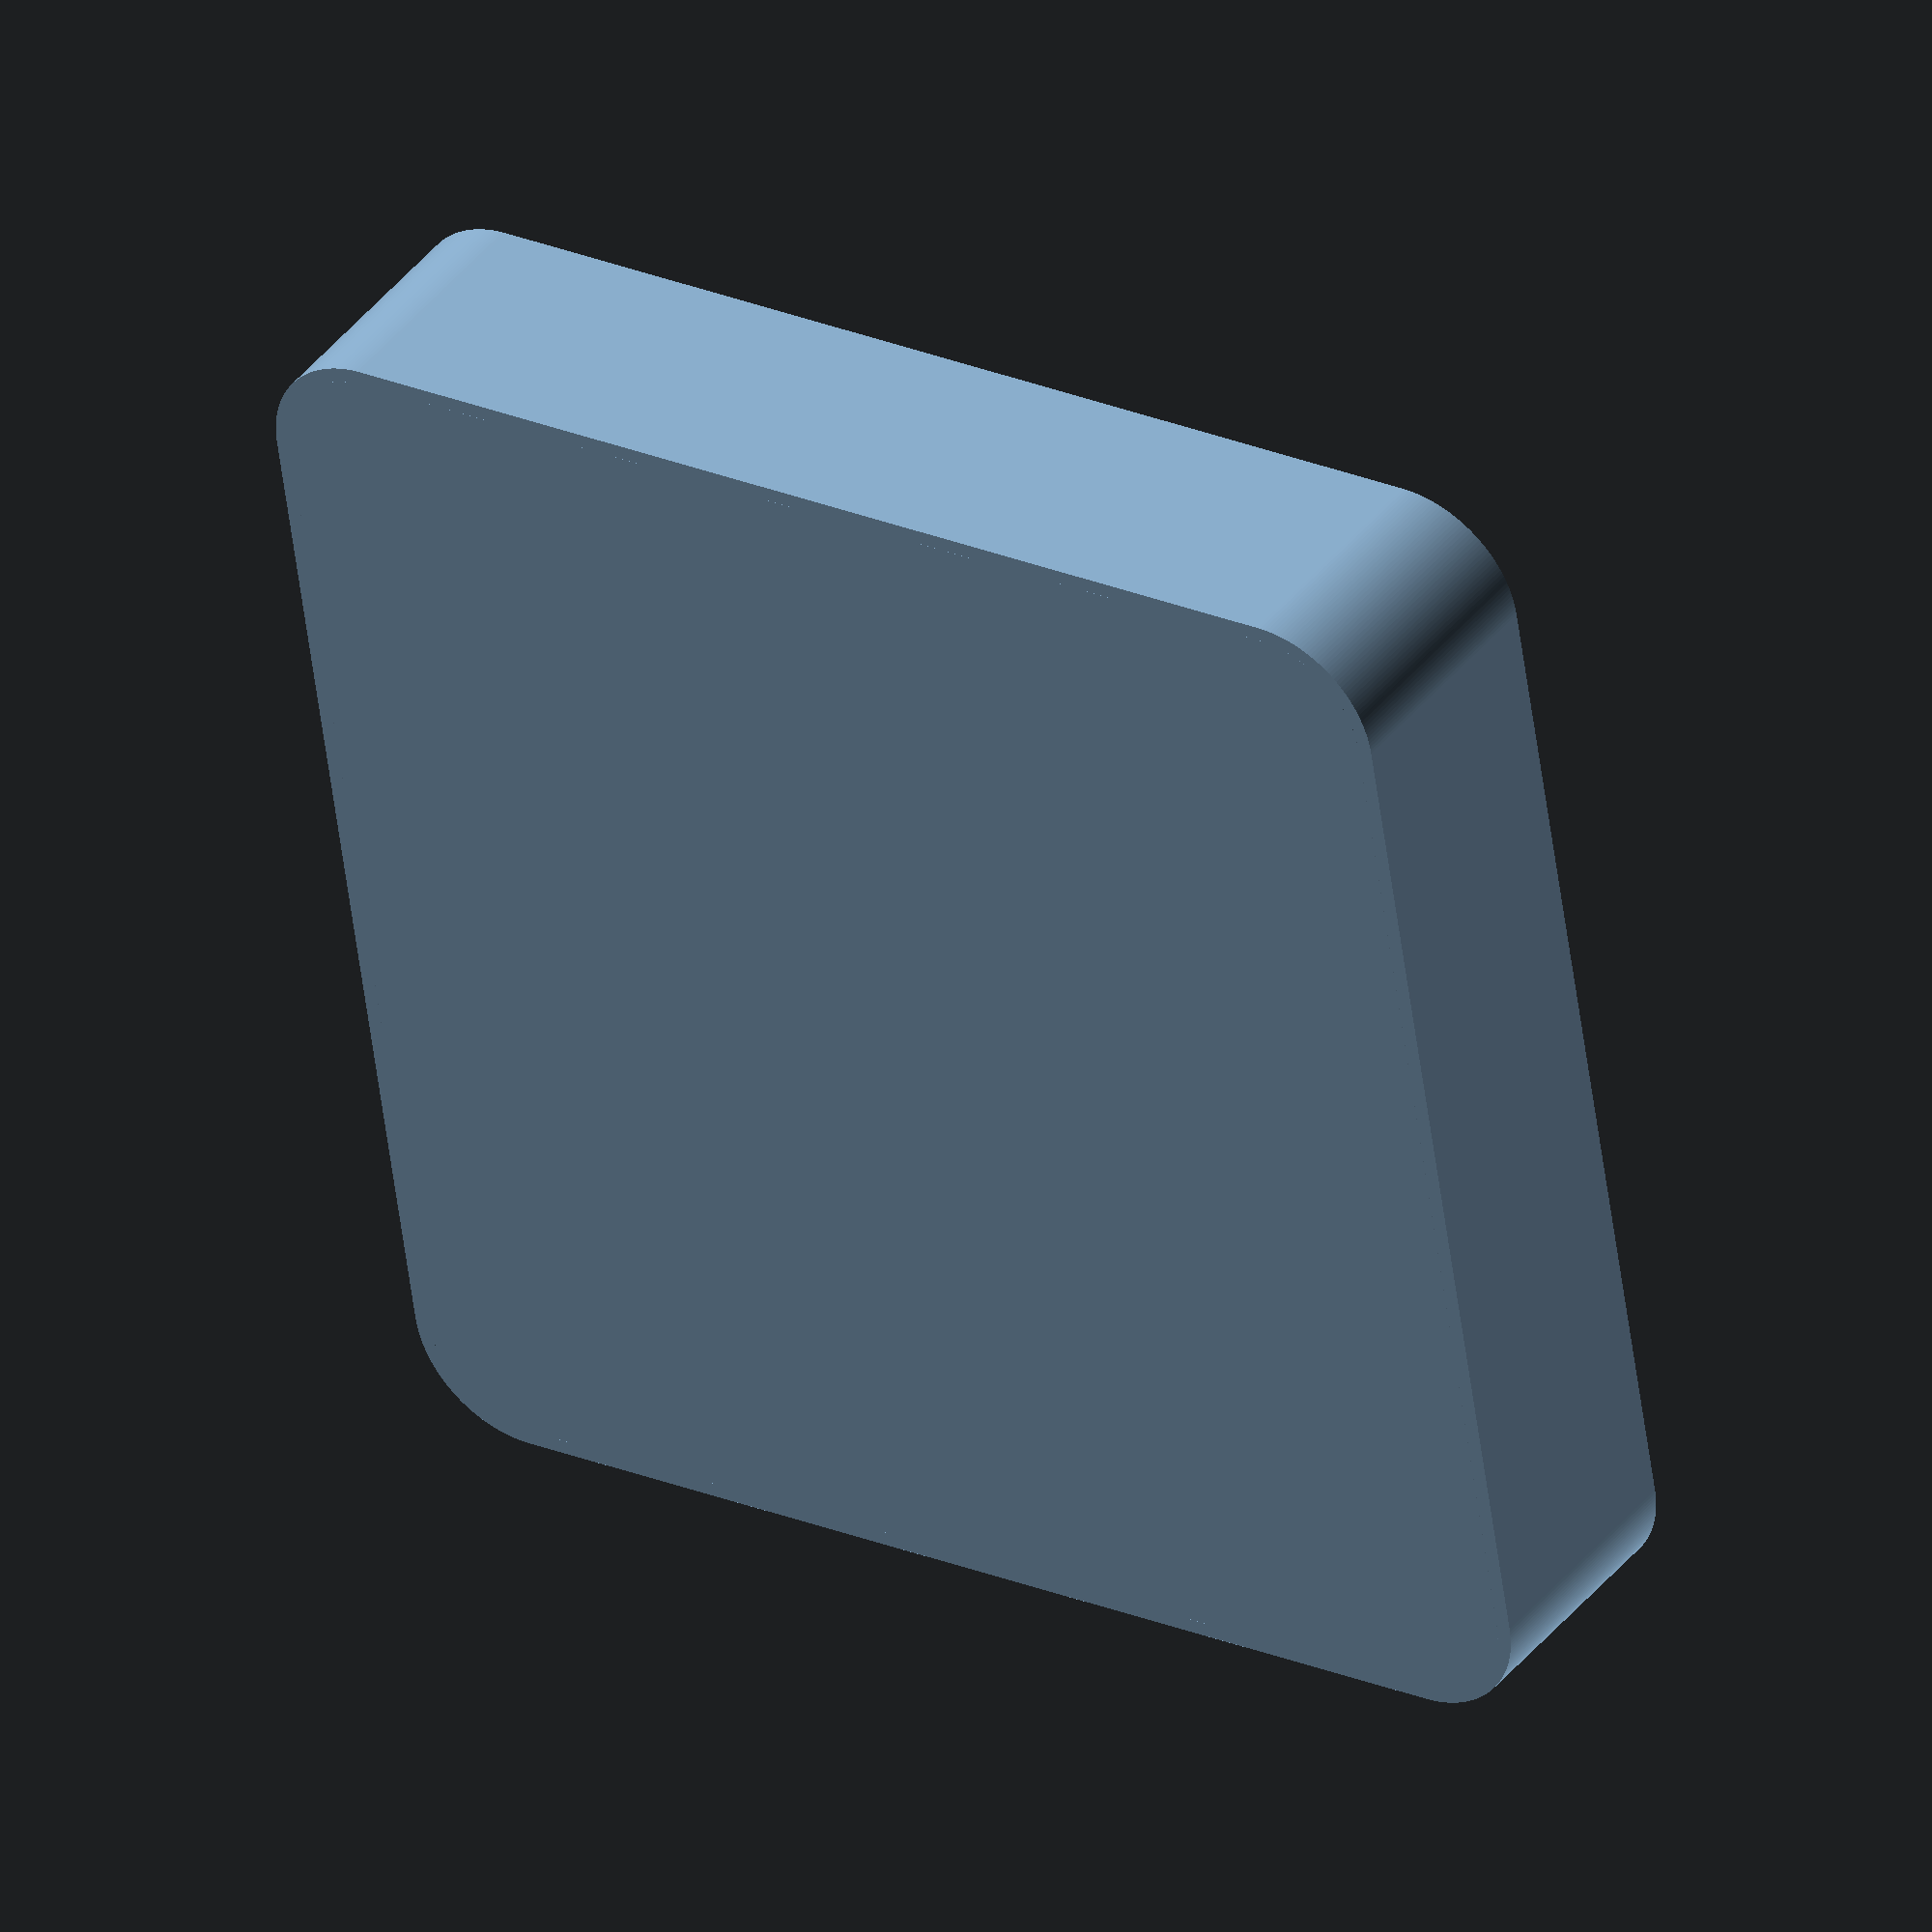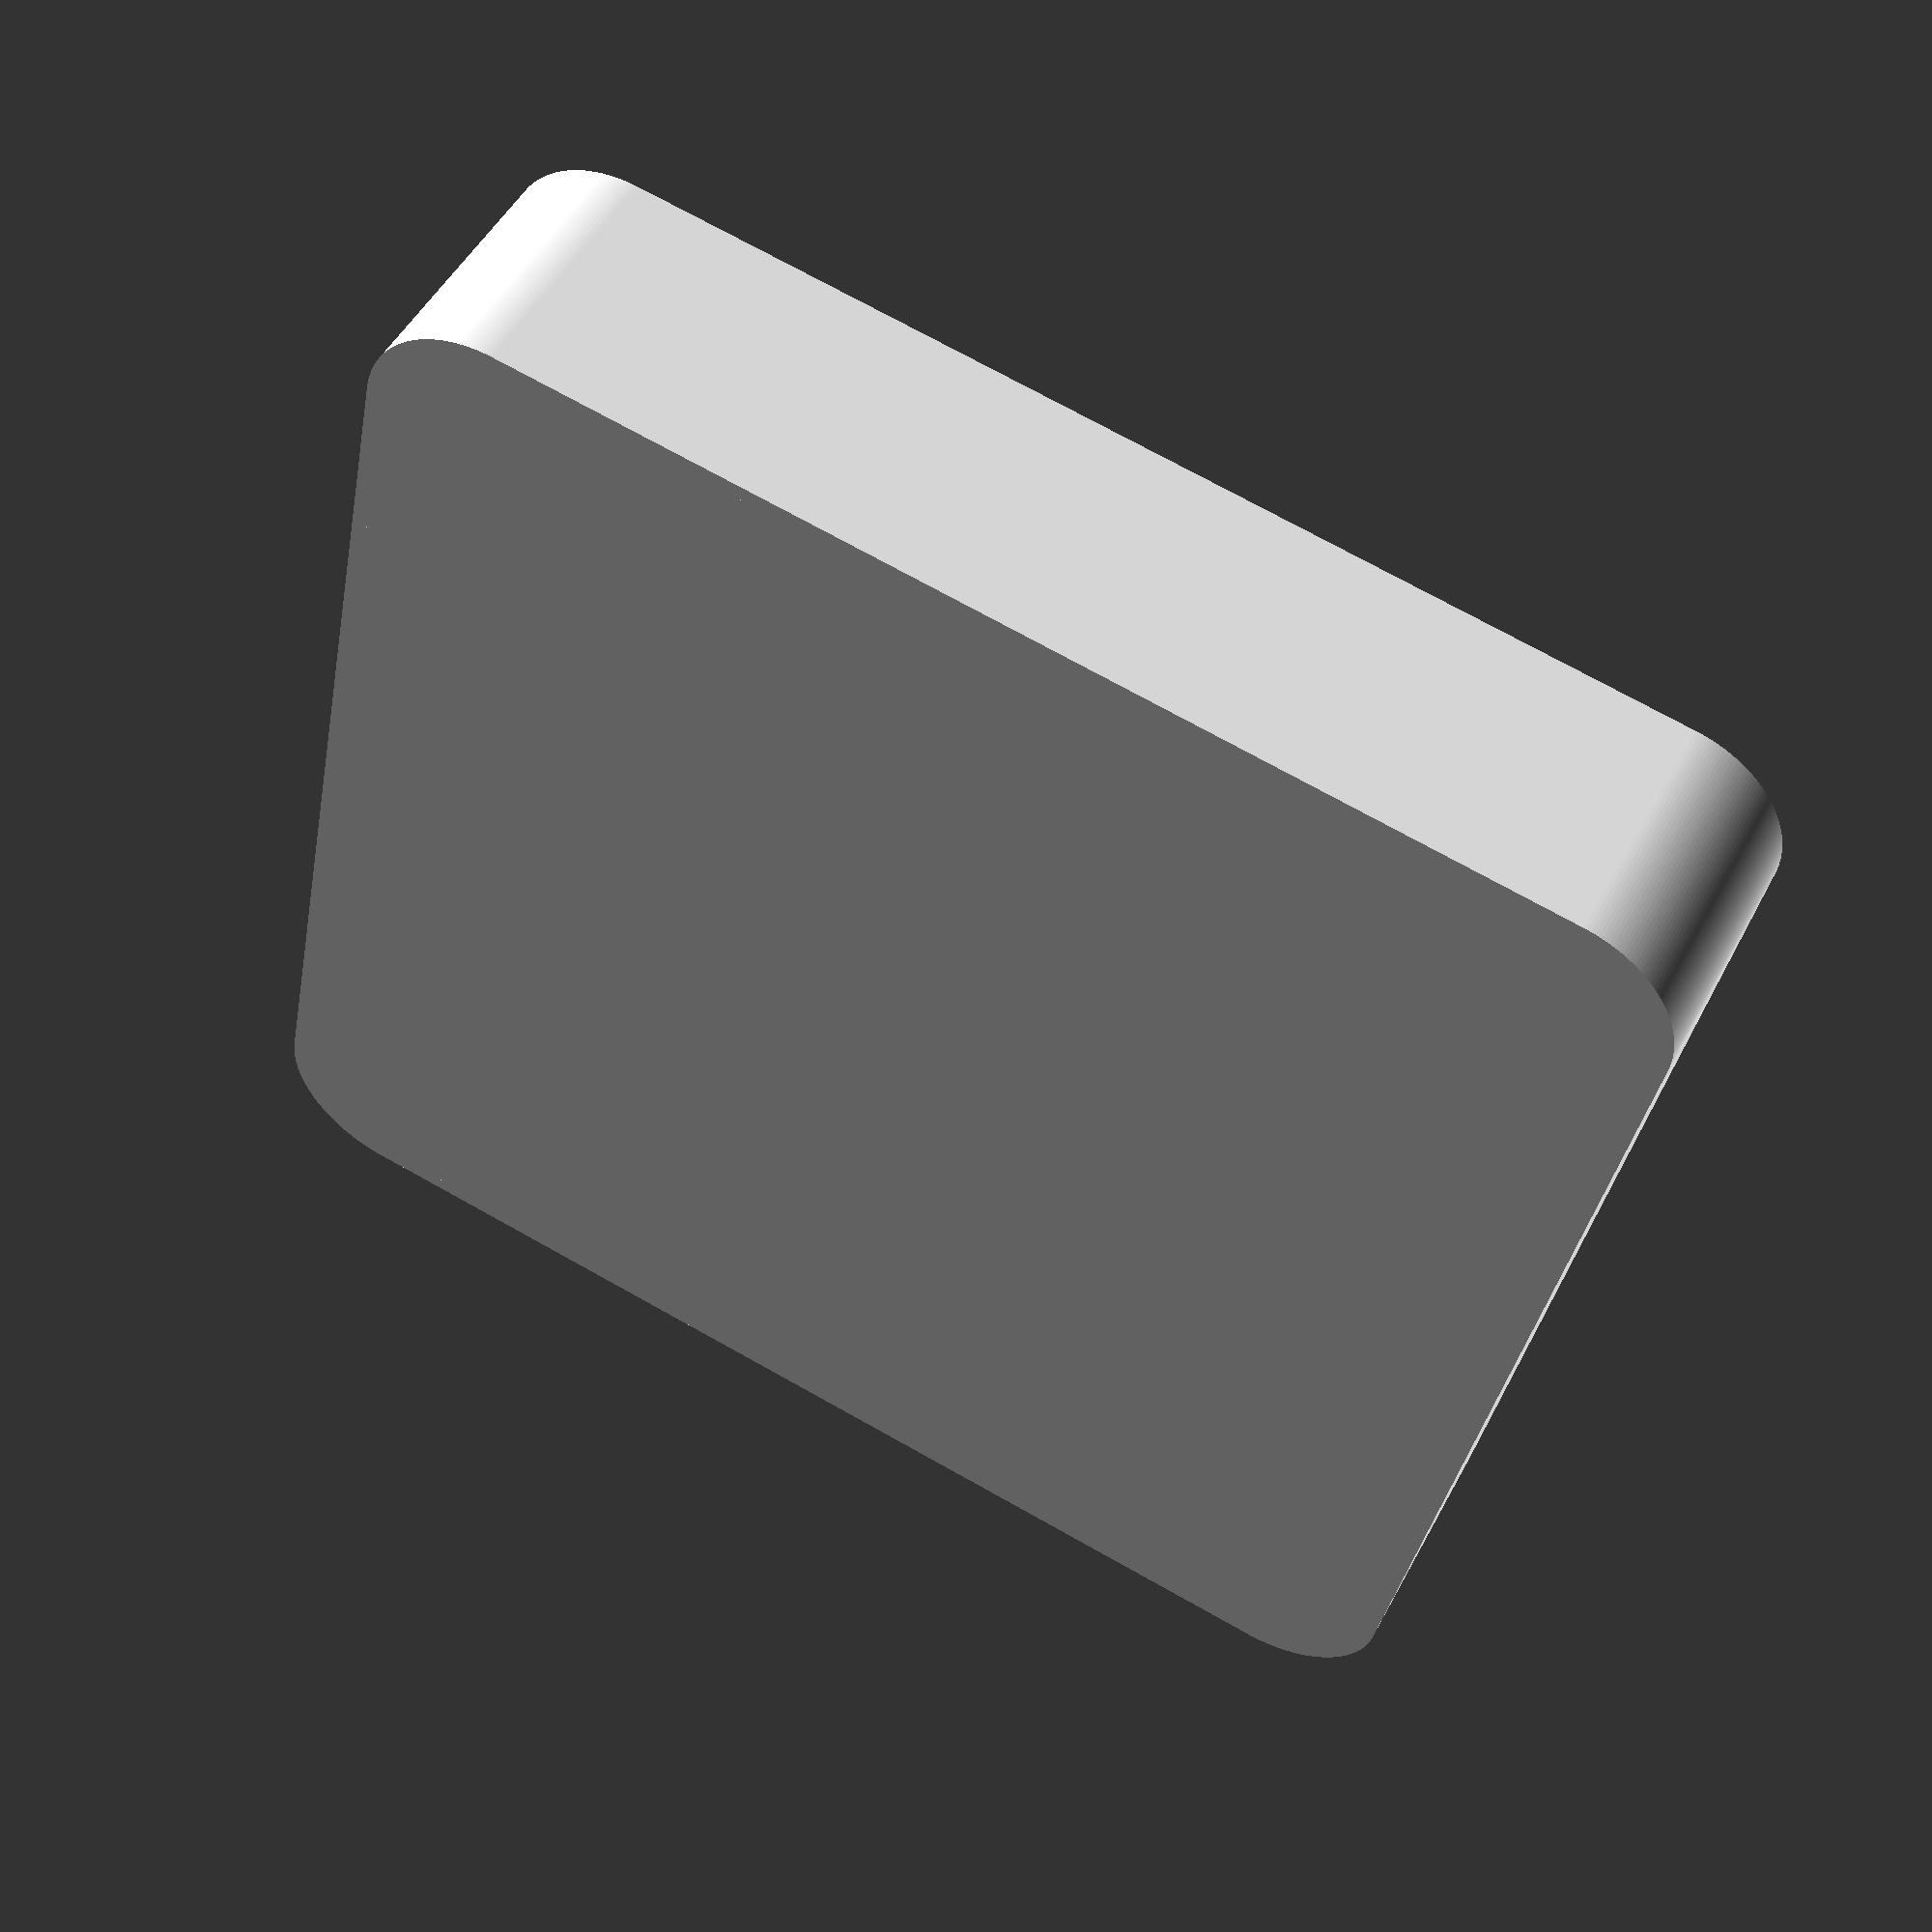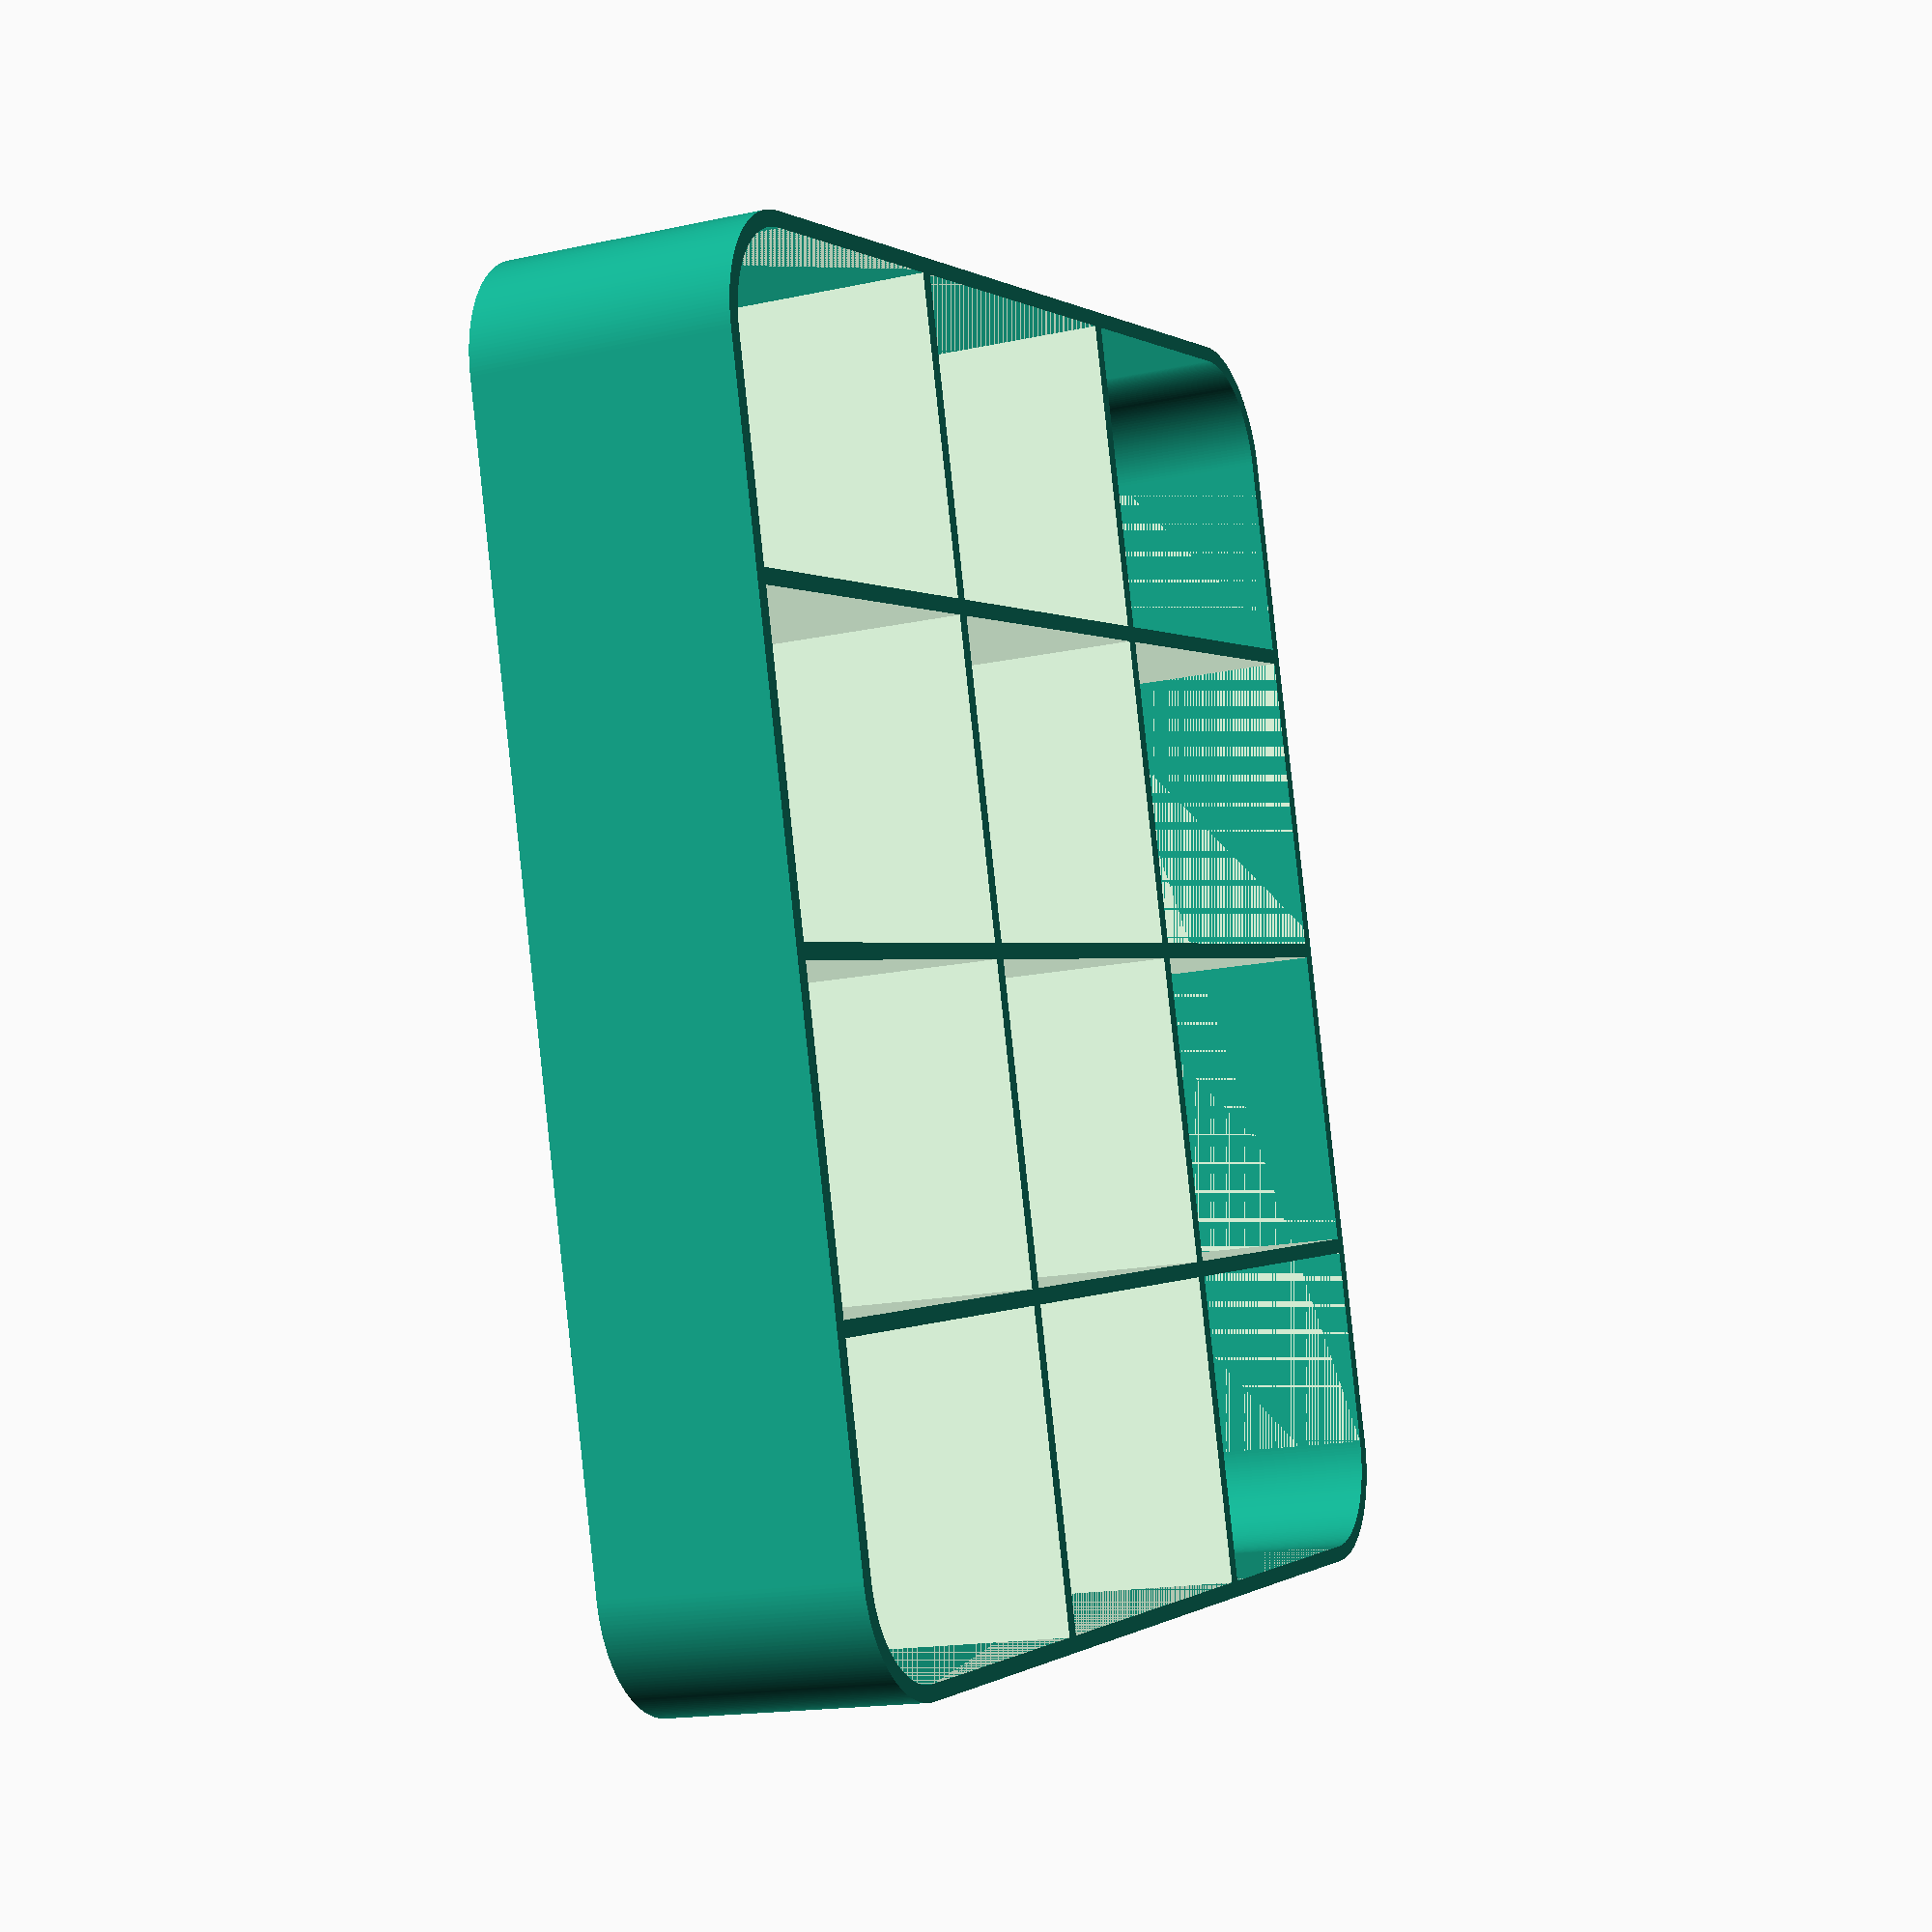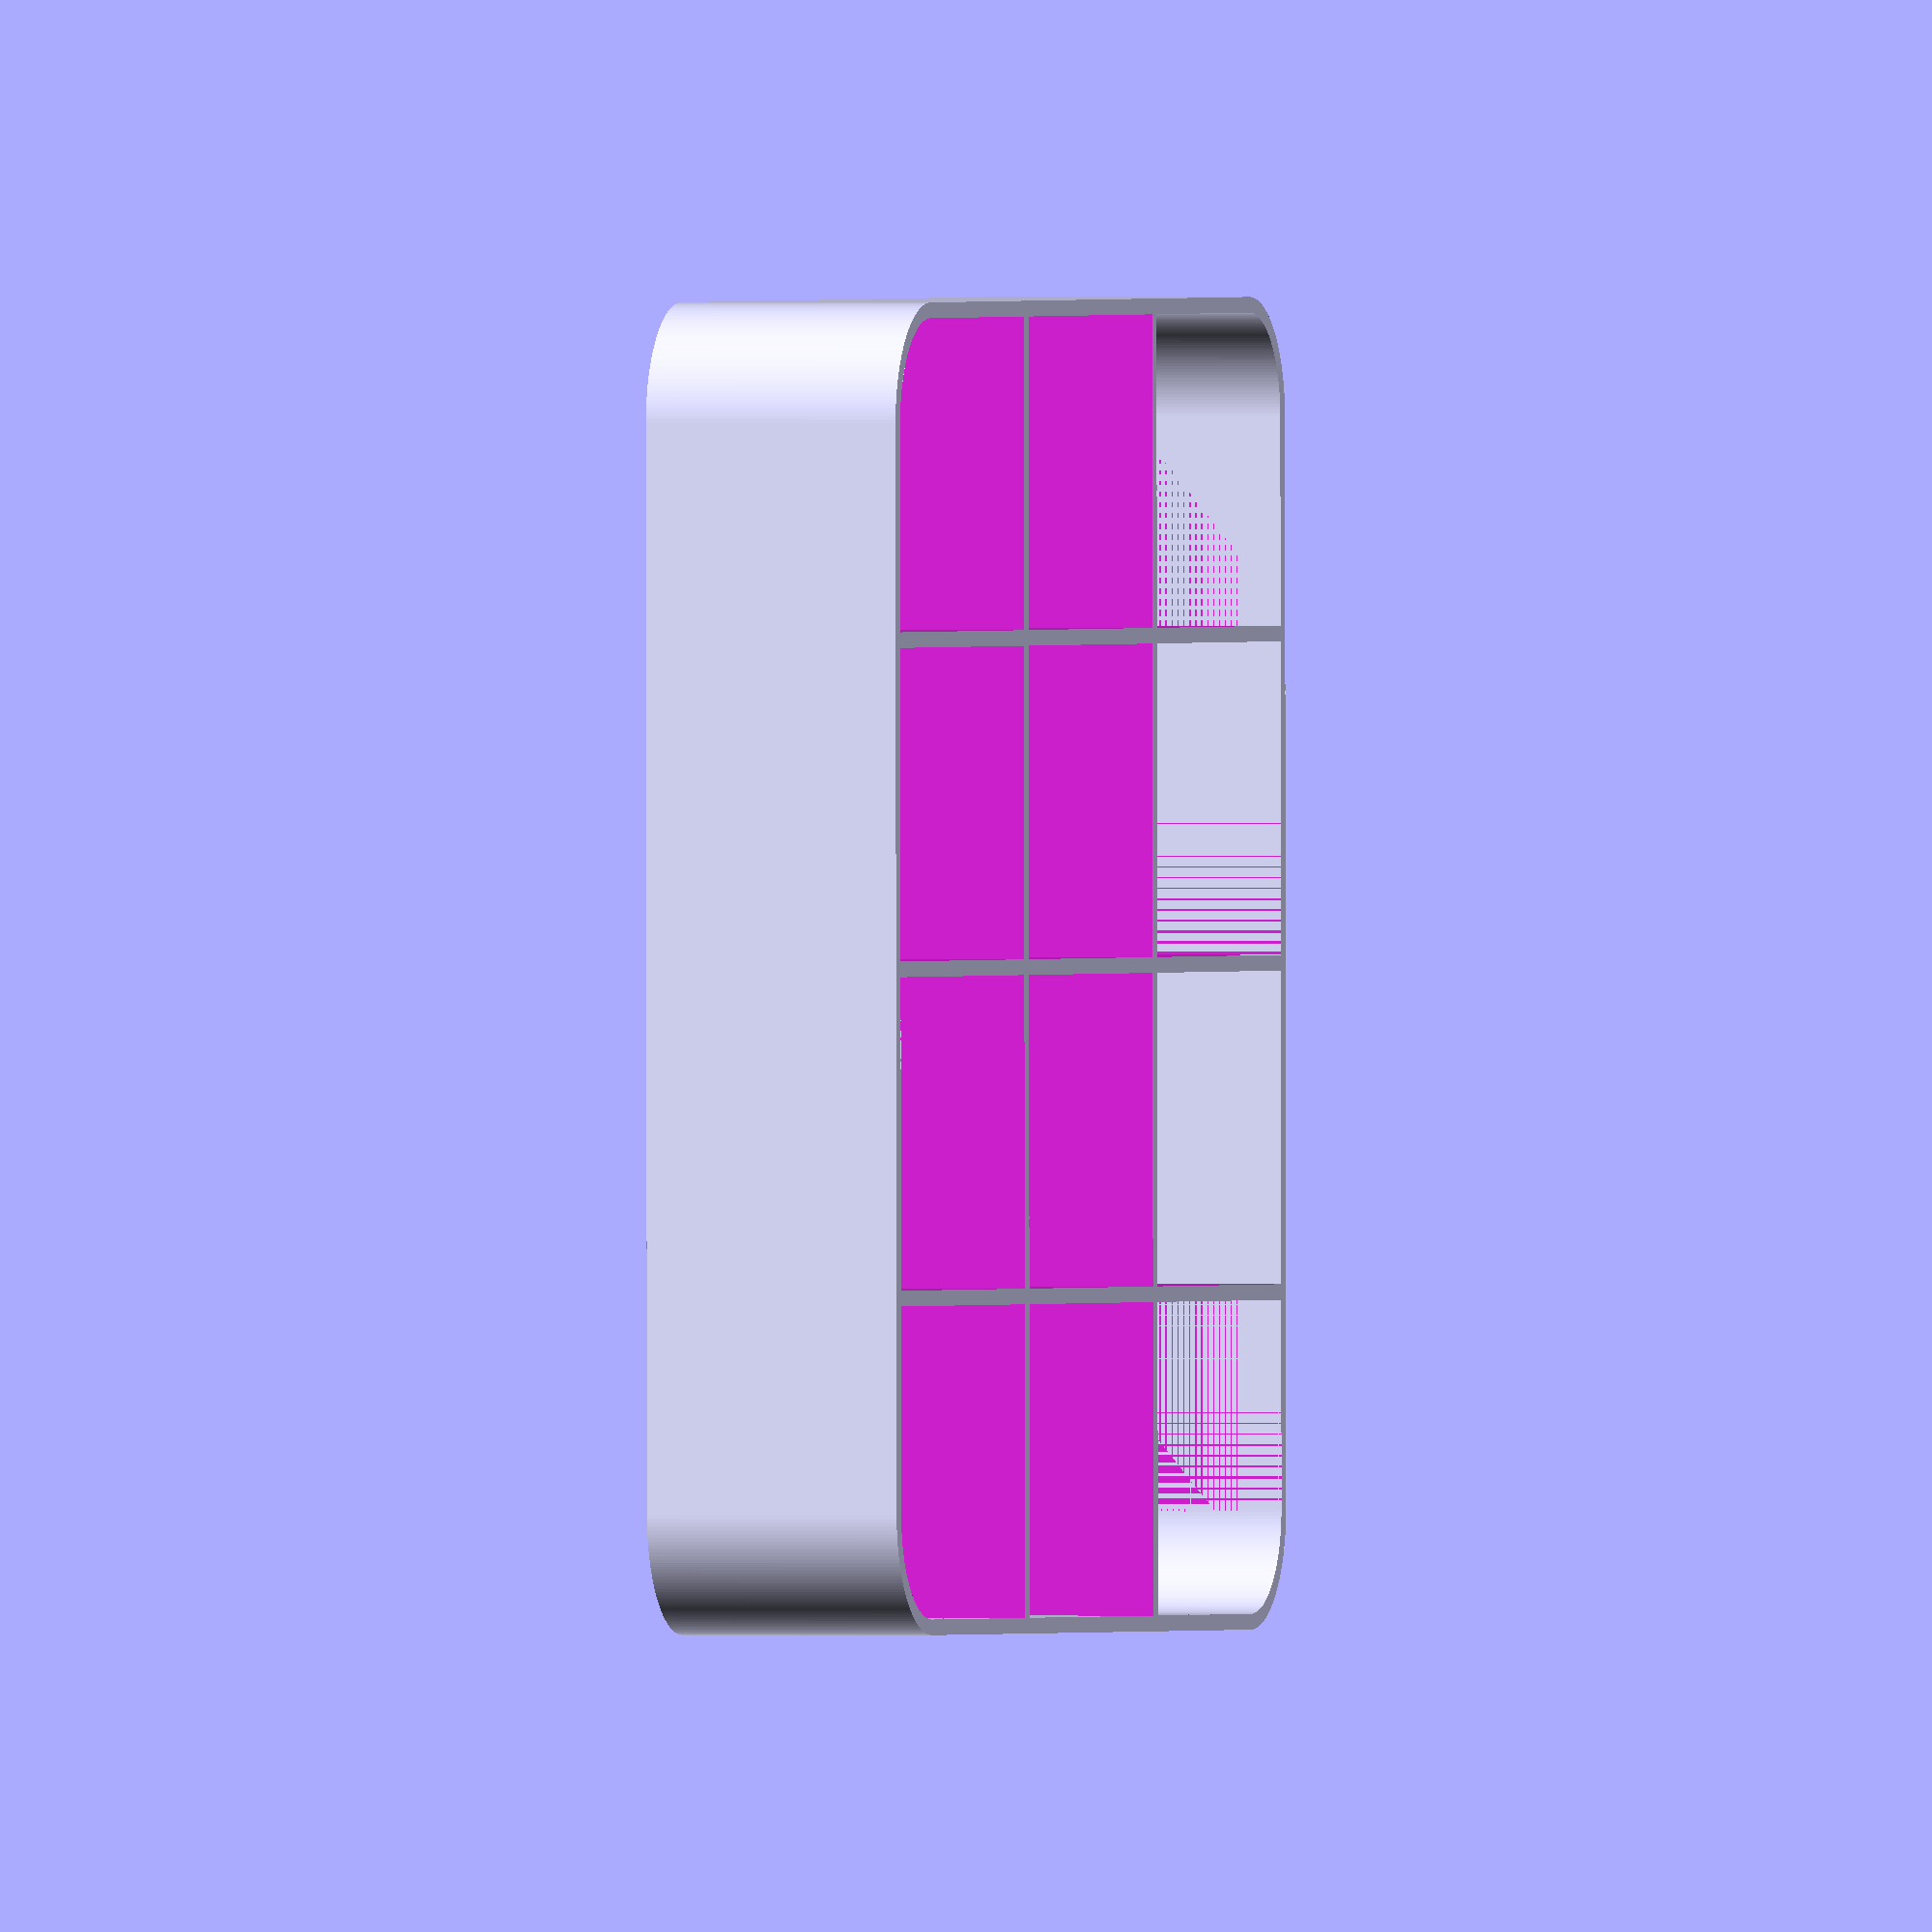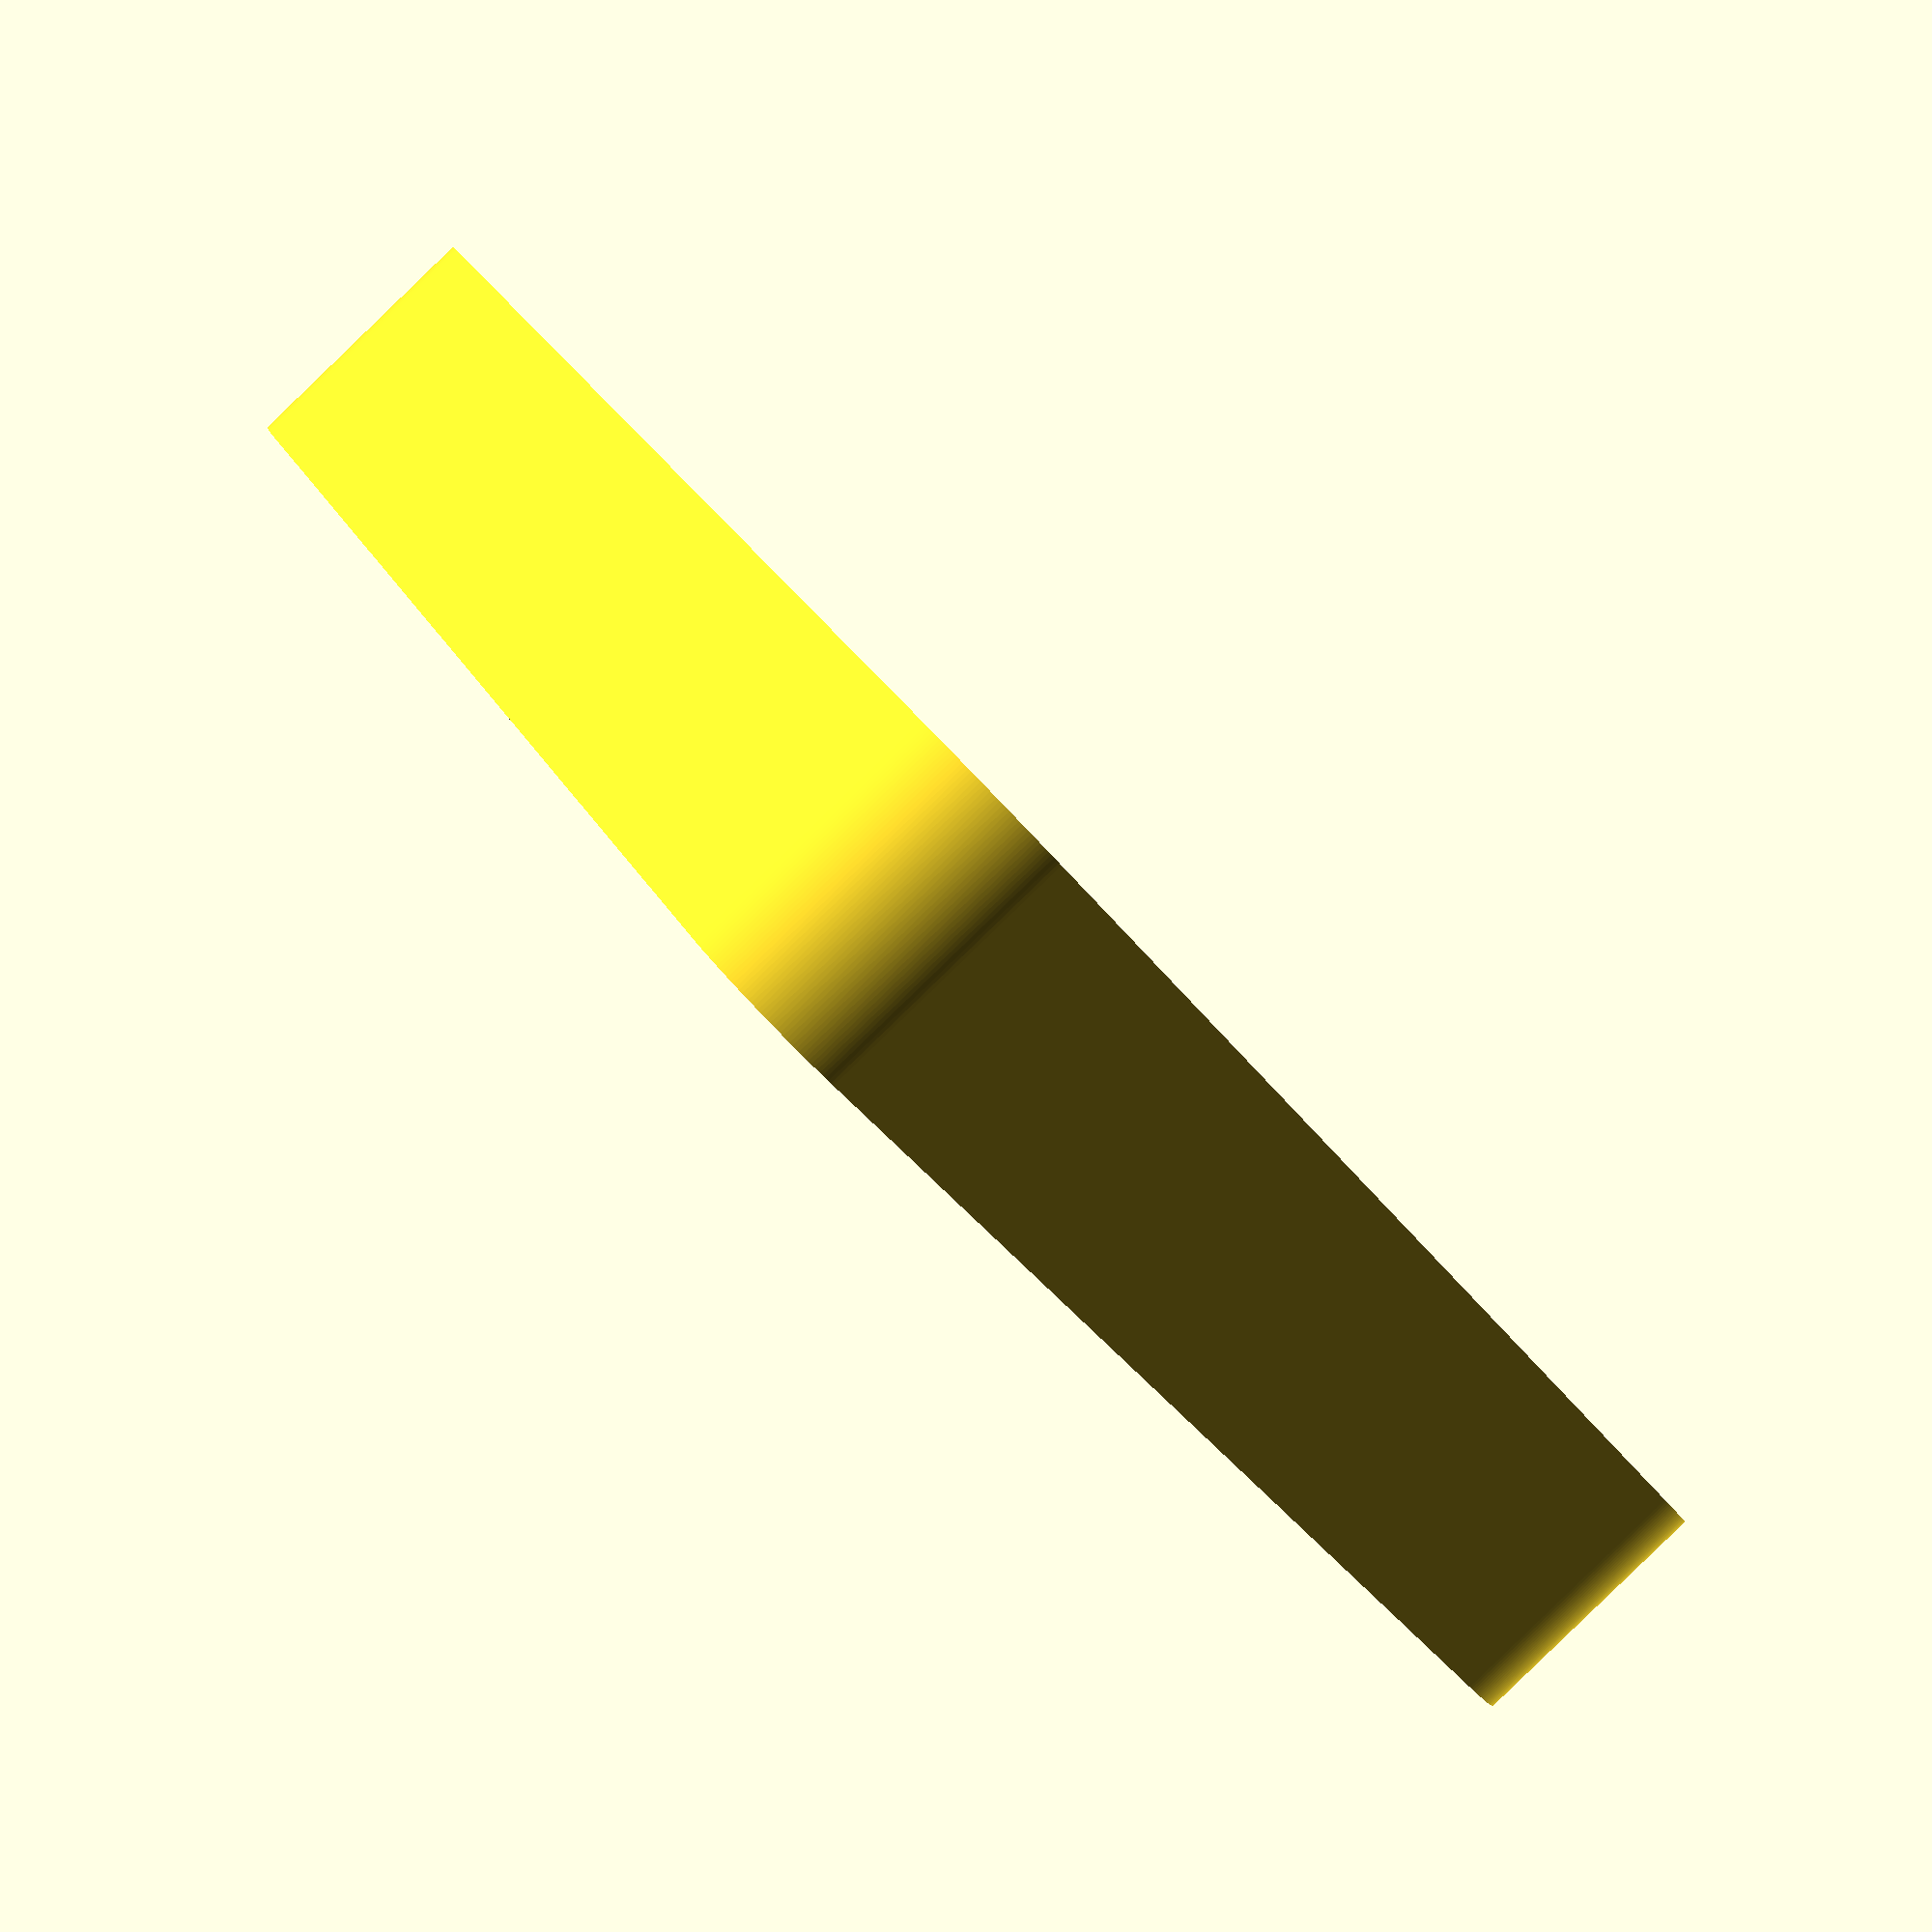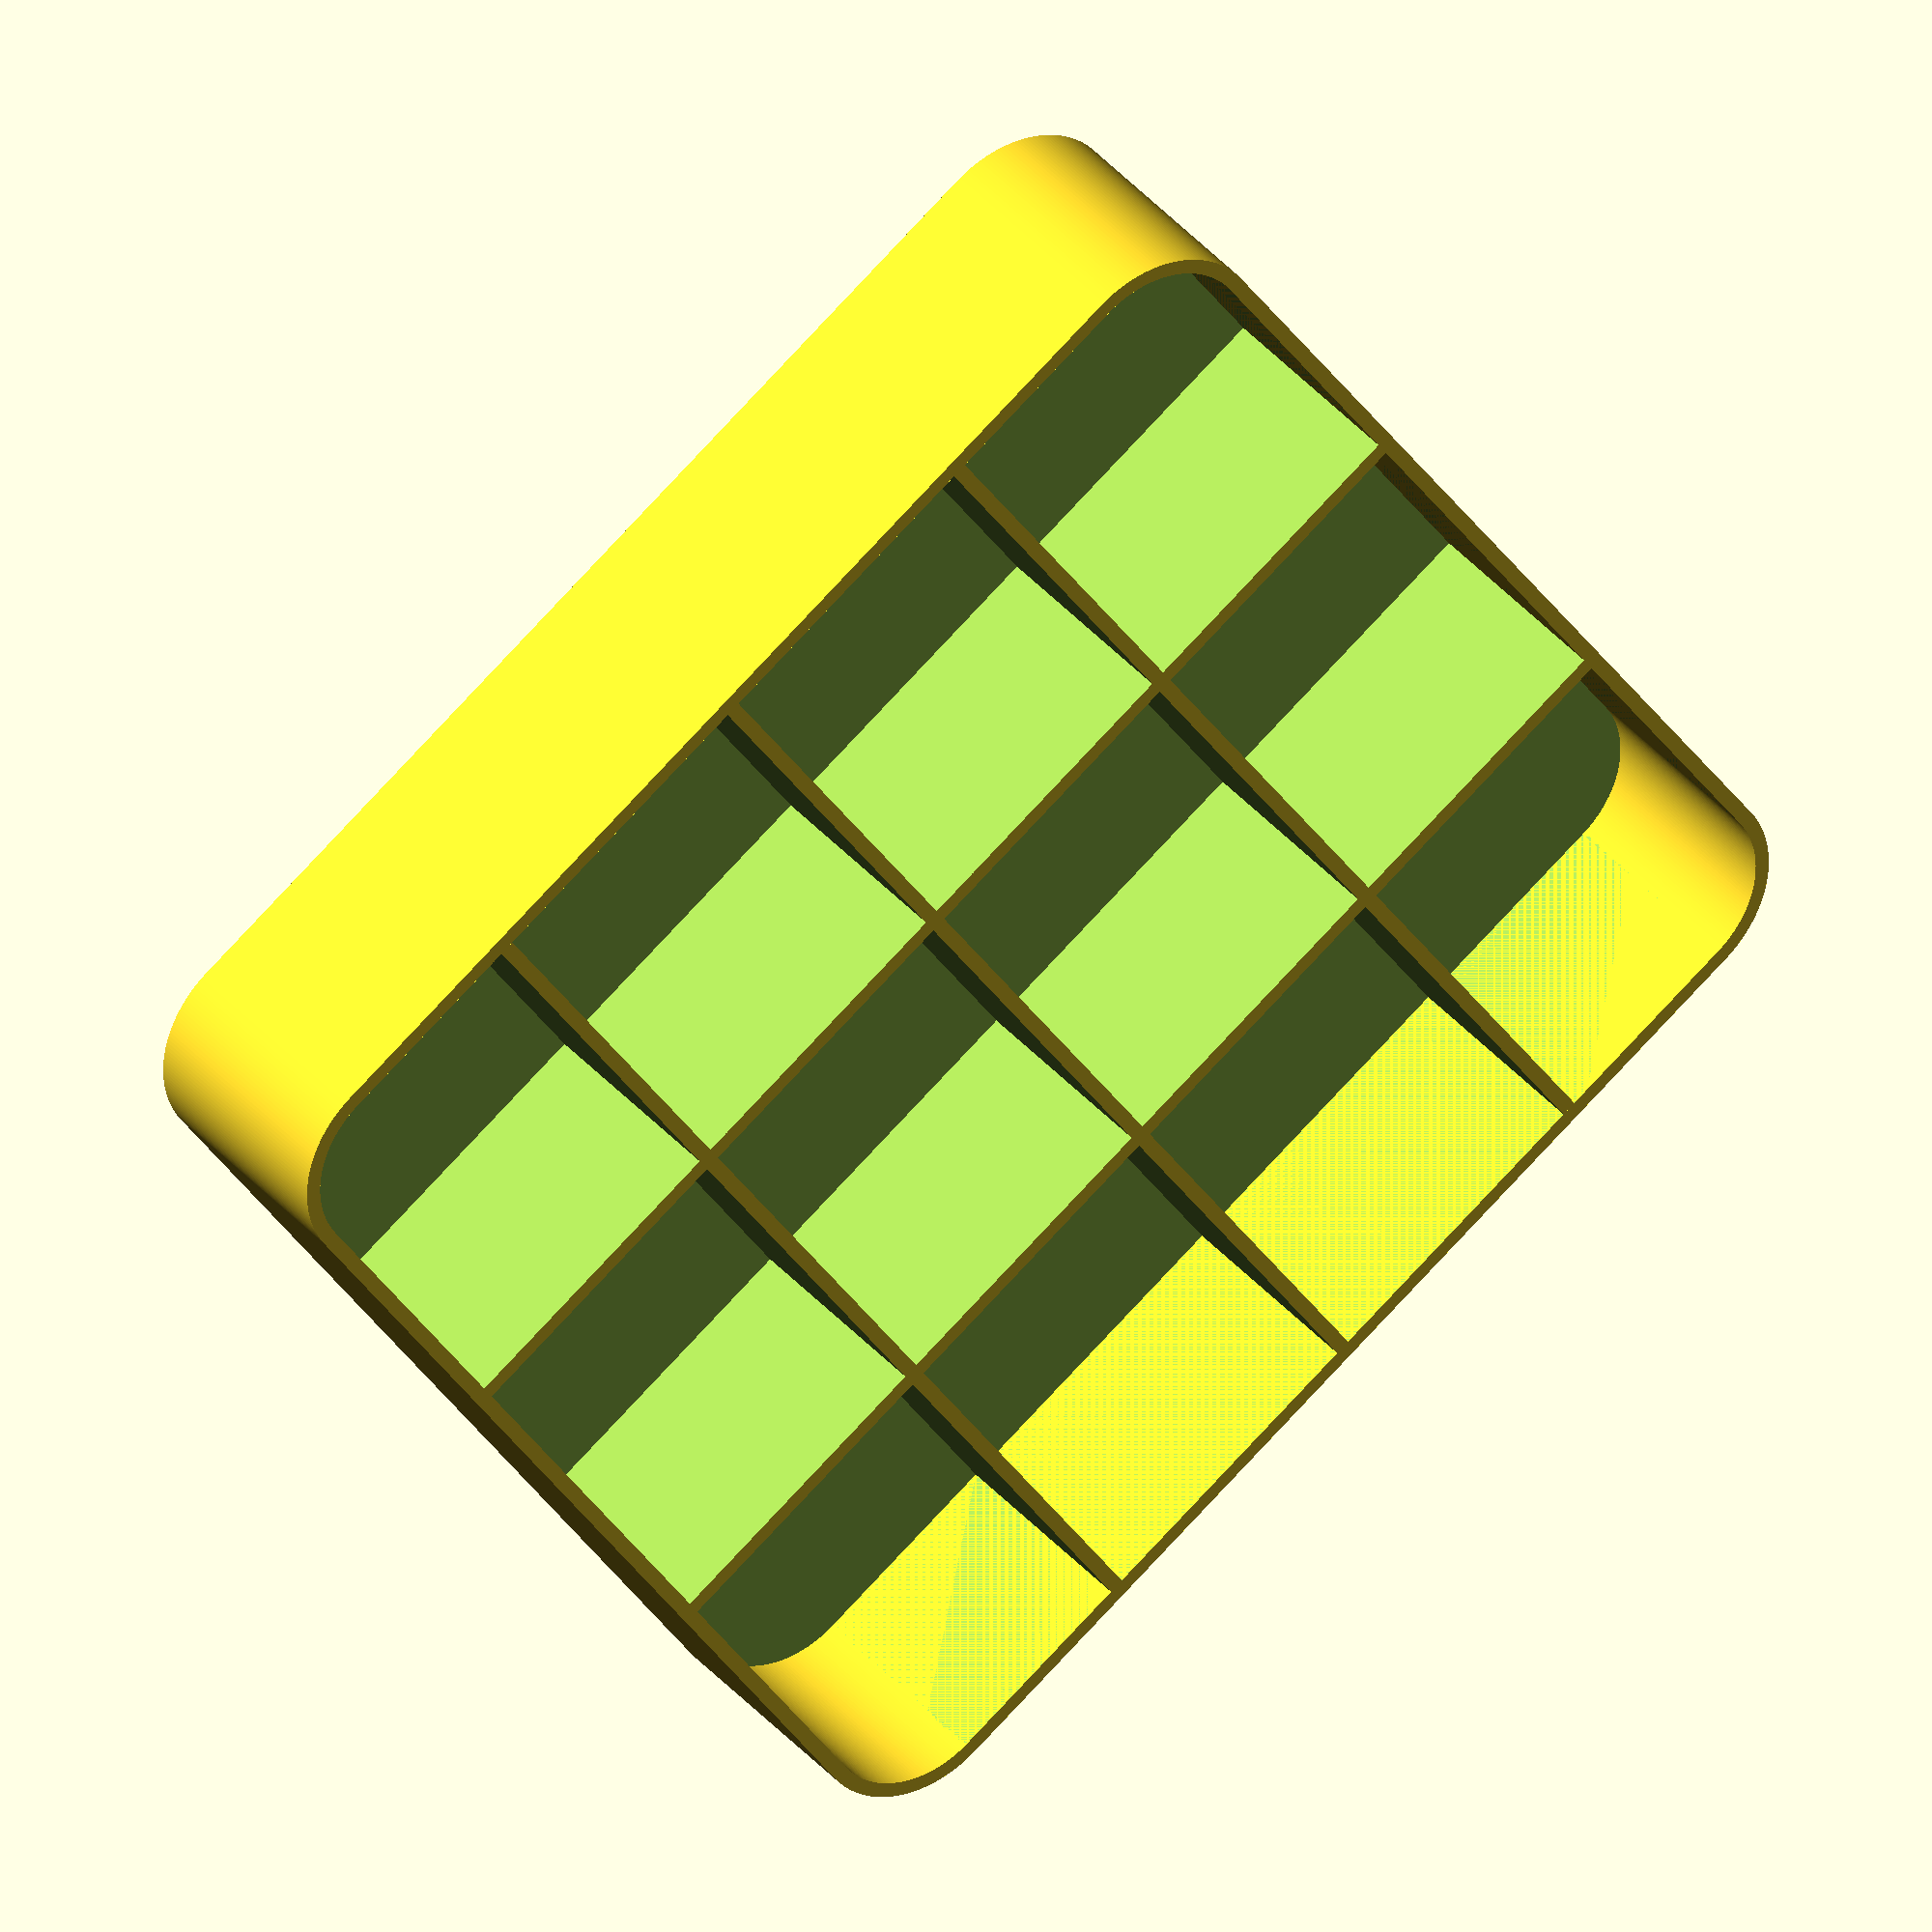
<openscad>
// overall height
height=25; // [1:200]

// inside width of each tray
width=40; // [1:200]
// inside depth of each tray
depth=30; // [1:200]

// wall thickness
wall=1.5; // [0:100]

// corner radius. capped to min(x,y) * min(width,height) / 2
radius=10; // [0:1000]

// number of trays in x direction
x=3; // [1:20]
// number of trays in y direction
y=4; // [1:20]

// resolution of curves
$fn=200;

// nothing below this line needs to be changed.
total_width = x*width + (x+1)*wall;
total_depth = y*depth + (y+1)*wall;

cr = min(radius, min(x*width, y*depth) / 2);

echo ("Total width of object:", total_width);
echo ("Total depth of object:", total_depth);

// 2d footprint with rounded corners
module rounded_corners() {
	translate([wall+cr, wall])
		square([total_width-2*wall-2*cr, total_depth-2*wall]);
	translate([wall, wall+cr])
		square([total_width-2*wall, total_depth-2*wall-2*cr]);
	for(xx = [wall+cr, total_width-wall-cr],
			yy = [wall+cr, total_depth-wall-cr])
		translate([xx, yy])
			circle(r=cr);
}

difference() {
	// footprint with rounded corners
	intersection() {
		cube([total_width, total_depth, height]);
		translate([0,0,-1]) linear_extrude(height=height+2)
			rounded_corners();
	}
	// subtract inside pockets
	for(xx = [0 : x-1], yy = [0 : y-1]) {
		translate([xx*width + (xx+1)*wall, yy*depth + (yy+1)*wall, wall])
			cube([width, depth, height]);
	}
}
// add outer wall with rounded corners
linear_extrude(height=height) difference() {
	offset(wall)
		rounded_corners();
	rounded_corners();
}
</openscad>
<views>
elev=320.1 azim=98.9 roll=213.8 proj=o view=wireframe
elev=310.6 azim=258.8 roll=207.2 proj=p view=solid
elev=16.0 azim=345.2 roll=294.6 proj=p view=wireframe
elev=179.9 azim=179.8 roll=252.8 proj=o view=solid
elev=268.4 azim=51.8 roll=226.0 proj=p view=wireframe
elev=325.1 azim=235.4 roll=326.6 proj=o view=wireframe
</views>
